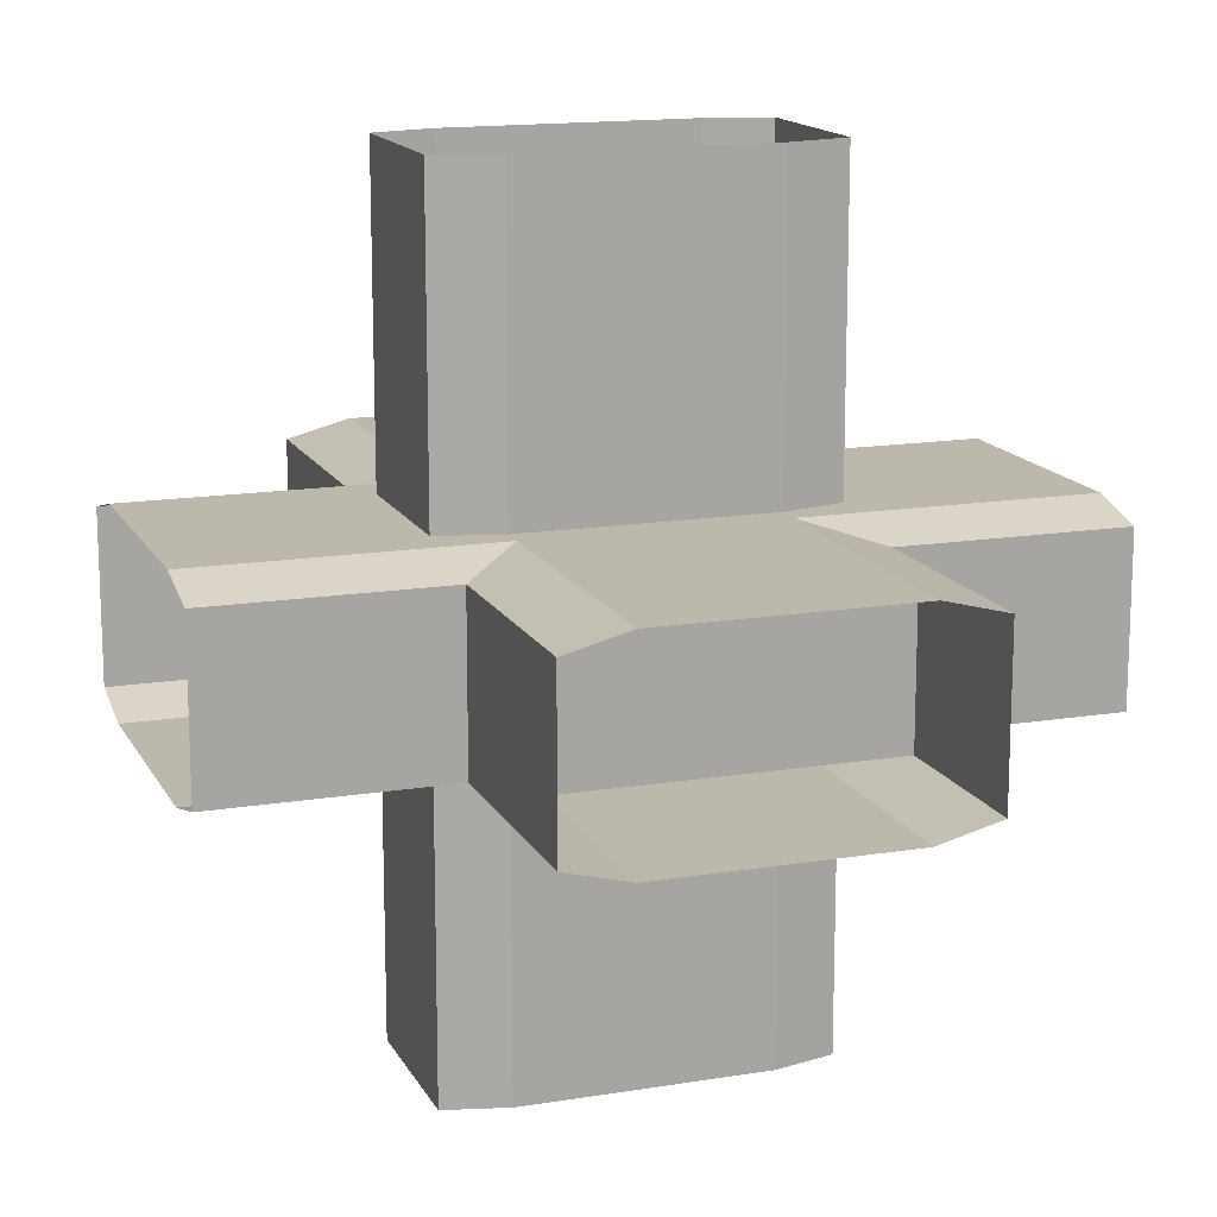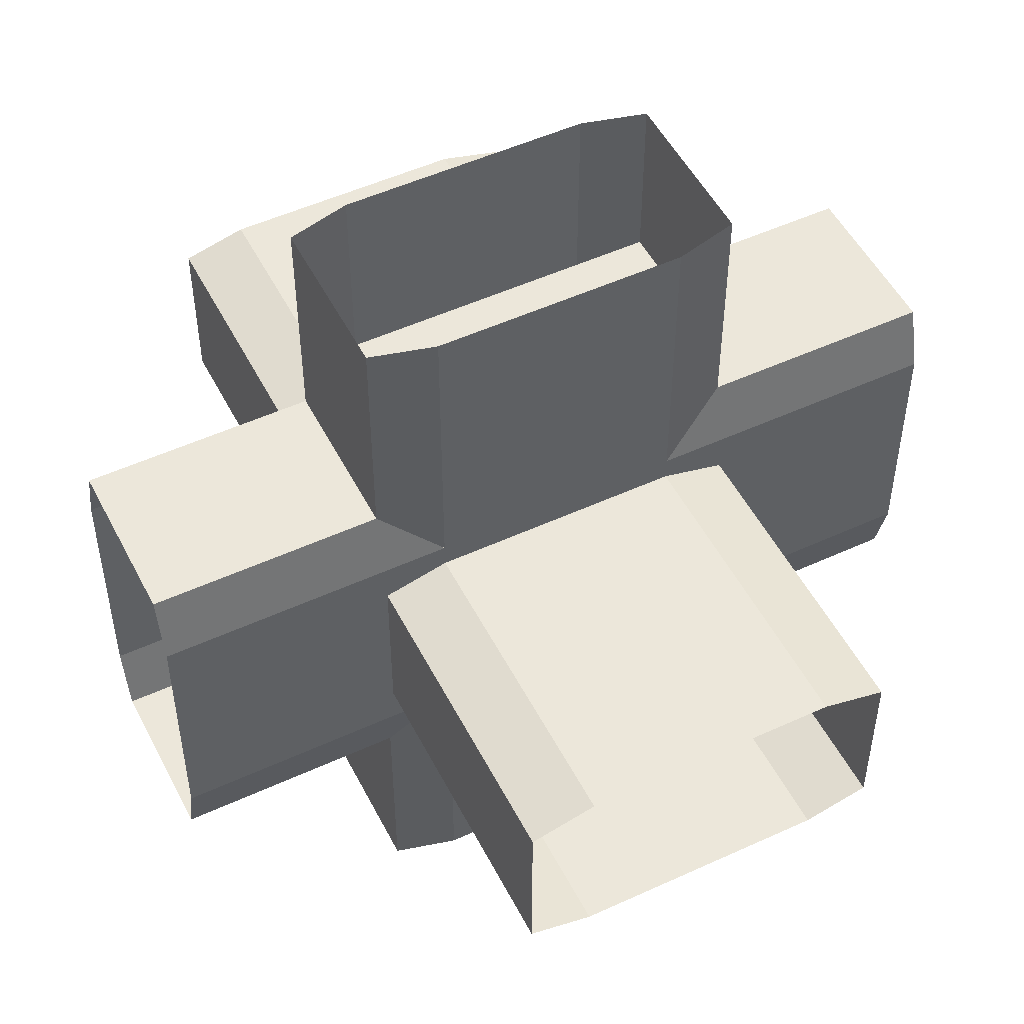
<metadata>
{"format":"obj","ext":"obj","renderer":"f3d","projection":"perspective","resolution":1024,"background":"white","views":[{"elev":14.9,"azim":-19.4,"up":"+Z"},{"elev":51.2,"azim":-26.6,"up":"+Y"}]}
</metadata>
<code>
g BuswaySingleVertEndB
v 0.2752 0.6005 -0.2752
v 0.3513 0.62 -0.3513
v 0.6487 0.62 -1
v 0.7248 0.3995 -1
v 0.7248 0.6005 -1
v 0.3513 0.38 -1
v 0.3513 0.62 -1
v 0.2752 0.3995 -1
v 0.2752 0.6005 -1
v 0.6487 0.38 -1
v 0.6487 0.62 -0.3513
v 0.6487 0.38 -0.3513
v 0.7248 0.3995 -0.2752
v 0.7248 0.6005 -0.2752
v 0.2752 0.3995 -0.2752
v 0.3513 0.38 -0.3513
f 2 7 1
f 11 3 7
f 14 1 15
f 11 14 5
f 13 15 16
f 15 8 6
f 13 12 4
f 12 16 10
f 14 13 4
f 1 9 15
f 2 1 14
f 7 9 1
f 2 11 7
f 13 14 15
f 3 11 5
f 12 13 16
f 16 15 6
f 12 10 4
f 16 6 10
f 5 14 4
f 9 8 15
f 11 2 14
g BuswaySingleHorzEndD
v 0.2752 0.7248 -0.3995
v 0.3513 0.6487 -0.38
v 1 0.3513 -0.38
v 1 0.2752 -0.6005
v 1 0.2752 -0.3995
v 1 0.6487 -0.62
v 1 0.6487 -0.38
v 1 0.7248 -0.6005
v 1 0.7248 -0.3995
v 1 0.3513 -0.62
v 0.3513 0.3513 -0.38
v 0.3513 0.3513 -0.62
v 0.2752 0.2752 -0.6005
v 0.2752 0.2752 -0.3995
v 0.2752 0.7248 -0.6005
v 0.3513 0.6487 -0.62
f 18 23 17
f 27 19 23
f 30 17 29
f 27 30 21
f 29 31 28
f 31 24 22
f 29 28 20
f 28 32 26
f 30 29 20
f 17 25 31
f 18 17 27
f 23 25 17
f 18 27 23
f 17 31 29
f 19 27 21
f 31 32 28
f 32 31 22
f 28 26 20
f 32 22 26
f 21 30 20
f 25 24 31
f 17 30 27
g BuswayConnectionE
v 0.7248 0.6005 -1
v 0.6487 0.62 -1
v 0.2752 0.3995 -1
v 0.2752 0.6005 -1
v 0.6487 0.38 -1
v 0.6487 0.62 -0.6005
v 0.3513 0.38 -1
v 0.7248 0.6005 -0.6005
v 0.7248 0.3995 -1
v 0.3513 0.62 -1
v 0.2752 0.6005 -0.6005
v 0.2752 0.3995 -0.6005
v 0.7248 0.3995 -0.6005
v 0.3513 0.62 -0.6005
v 0.6487 0.38 -0.6005
v 0.3513 0.38 -0.6005
f 37 47 48
f 45 41 33
f 44 35 48
f 45 47 37
f 46 38 34
f 43 46 36
f 44 43 35
f 40 33 34
f 39 37 48
f 40 45 33
f 35 39 48
f 41 45 37
f 42 46 34
f 46 42 36
f 43 36 35
f 38 40 34
g BuswayStrightConnectionC
v 0.2752 0.6005 -0.2752
v 0.2752 0.6005 -0.7248
v 0.2752 0.3995 -0.7248
v 0.3513 0.38 -0.6487
v 0.6487 0.38 -0
v 0.3513 0.62 -0.3513
v 0.3513 0.38 -0
v 0.7248 0.6005 -0
v 0.7248 0.3995 -0
v 0.3513 0.62 -0
v 0.2752 0.6005 -0
v 0.2752 0.3995 -0
v 0.6487 0.62 -0
v 0.7248 0.6005 -0.2752
v 0.7248 0.3995 -0.2752
v 0.7248 0.6005 -0.7248
v 0.7248 0.3995 -0.7248
v 0.3513 0.62 -0.6487
v 0.6487 0.38 -0.6487
v 0.3513 0.38 -1
v 0.2752 0.6005 -1
v 0.2752 0.3995 -1
v 0.6487 0.62 -1
v 0.6487 0.38 -1
v 0.7248 0.6005 -1
v 0.7248 0.3995 -1
v 0.3513 0.62 -1
v 0.2752 0.3995 -0.2752
v 0.6487 0.62 -0.3513
v 0.6487 0.62 -0.6487
v 0.3513 0.38 -0.3513
v 0.6487 0.38 -0.3513
f 78 66 54
f 67 72 65
f 65 74 73
f 52 68 67
f 49 59 54
f 63 62 56
f 50 66 69
f 51 50 70
f 62 77 61
f 77 54 61
f 76 79 60
f 63 57 53
f 66 78 71
f 64 73 71
f 76 60 49
f 55 79 80
f 67 80 52
f 52 51 70
f 79 54 52
f 51 52 50
f 49 54 76
f 63 80 77
f 65 64 78
f 67 78 77
f 77 78 54
f 72 74 65
f 64 65 73
f 68 72 67
f 59 58 54
f 57 63 56
f 66 75 69
f 50 69 70
f 56 62 61
f 54 58 61
f 79 55 60
f 80 63 53
f 75 66 71
f 78 64 71
f 60 59 49
f 53 55 80
f 80 79 52
f 68 52 70
f 54 66 52
f 52 66 50
f 54 79 76
f 62 63 77
f 67 65 78
f 80 67 77
g BuswaySingleVertEndA
v 0.7248 0.6005 -0.7248
v 0.6487 0.62 -0.6487
v 0.3513 0.62 0
v 0.2752 0.3995 0
v 0.2752 0.6005 0
v 0.6487 0.38 0
v 0.6487 0.62 0
v 0.7248 0.3995 -0
v 0.7248 0.6005 -0
v 0.3513 0.38 0
v 0.3513 0.62 -0.6487
v 0.3513 0.38 -0.6487
v 0.2752 0.3995 -0.7248
v 0.2752 0.6005 -0.7248
v 0.7248 0.3995 -0.7248
v 0.6487 0.38 -0.6487
f 82 87 89
f 91 83 82
f 94 81 93
f 91 94 83
f 93 95 92
f 95 88 96
f 93 92 90
f 92 96 86
f 94 93 85
f 81 89 88
f 82 81 91
f 81 82 89
f 83 87 82
f 81 95 93
f 94 85 83
f 95 96 92
f 88 86 96
f 84 93 90
f 90 92 86
f 93 84 85
f 95 81 88
f 81 94 91
g BuswaySingleHorzEndC
v 0.7248 0.2752 -0.3995
v 0.6487 0.3513 -0.38
v -0 0.6487 -0.38
v -0 0.7248 -0.6005
v -0 0.7248 -0.3995
v -0 0.3513 -0.62
v -0 0.3513 -0.38
v 0 0.2752 -0.6005
v 0 0.2752 -0.3995
v -0 0.6487 -0.62
v 0.6487 0.6487 -0.38
v 0.6487 0.6487 -0.62
v 0.7248 0.7248 -0.6005
v 0.7248 0.7248 -0.3995
v 0.7248 0.2752 -0.6005
v 0.6487 0.3513 -0.62
f 98 103 105
f 107 99 103
f 110 97 111
f 107 110 99
f 109 111 112
f 111 104 112
f 109 108 106
f 108 112 106
f 110 109 101
f 97 105 104
f 98 97 110
f 97 98 105
f 98 107 103
f 109 110 111
f 110 101 99
f 108 109 112
f 104 102 112
f 100 109 106
f 112 102 106
f 109 100 101
f 111 97 104
f 107 98 110
g BuswayConnectionD
v 0.7248 0.7248 -0.6005
v 1 0.3513 -0.38
v 0.6487 0.6487 -0.62
v 1 0.6487 -0.38
v 1 0.2752 -0.6005
v 1 0.2752 -0.3995
v 1 0.6487 -0.62
v 1 0.7248 -0.6005
v 1 0.7248 -0.3995
v 1 0.3513 -0.62
v 0.7248 0.2752 -0.6005
v 0.7248 0.2752 -0.3995
v 0.7248 0.7248 -0.3995
v 0.6487 0.3513 -0.62
v 0.6487 0.6487 -0.38
v 0.6487 0.3513 -0.38
f 113 120 115
f 124 123 117
f 123 126 122
f 126 115 122
f 125 127 121
f 124 118 114
f 125 121 113
f 116 127 128
f 120 119 115
f 118 124 117
f 117 123 122
f 115 119 122
f 127 116 121
f 128 124 114
f 121 120 113
f 114 116 128
g BuswayJunctionConnectionEndD
v 0.2106 0.7248 -0.3995
v 0.2867 0.6487 -0.38
v 0.2867 0.3513 -0.38
v 0.2867 0.3513 -0.62
v 0.2106 0.2752 -0.6005
v 0.2106 0.2752 -0.3995
v 0.2106 0.7248 -0.6005
v 0.2867 0.6487 -0.62
v 0.7248 0.7248 -0.6005
v 0.2752 0.7248 -0.6005
v 0.2752 0.7248 -0.3995
v 0.3513 0.6487 -0.38
v 1 0.3513 -0.38
v 0.6487 0.6487 -0.62
v 1 0.6487 -0.38
v 1 0.2752 -0.6005
v 1 0.2752 -0.3995
v 1 0.6487 -0.62
v 1 0.7248 -0.6005
v 1 0.7248 -0.3995
v 1 0.3513 -0.62
v 0.7248 0.2752 -0.6005
v 0.7248 0.2752 -0.3995
v 0.3513 0.6487 -0.62
v 0.7248 0.7248 -0.3995
v 0.6487 0.3513 -0.62
v 0.3513 0.3513 -0.62
v 0.6487 0.6487 -0.38
v 0.6487 0.3513 -0.38
v 0.3513 0.3513 -0.38
v 0.2752 0.2752 -0.6005
v 0.2752 0.2752 -0.3995
f 134 129 133
f 133 135 132
f 130 129 131
f 155 152 154
f 137 147 142
f 151 150 144
f 150 154 149
f 154 142 149
f 153 156 148
f 151 145 141
f 153 148 137
f 143 156 157
f 156 142 140
f 139 140 152
f 137 142 153
f 151 157 150
f 134 160 131
f 134 133 159
f 158 157 156
f 160 159 155
f 158 155 154
f 133 132 159
f 132 136 155
f 135 129 138
f 130 140 139
f 136 135 152
f 131 158 140
f 129 135 133
f 135 136 132
f 129 134 131
f 152 142 154
f 147 146 142
f 145 151 144
f 144 150 149
f 142 146 149
f 156 143 148
f 157 151 141
f 148 147 137
f 141 143 157
f 142 152 140
f 138 139 152
f 142 156 153
f 157 154 150
f 160 158 131
f 160 134 159
f 140 158 156
f 158 160 155
f 157 158 154
f 132 155 159
f 136 152 155
f 129 139 138
f 129 130 139
f 135 138 152
f 130 131 140
g BuswayJunctionConnectionEndC
v 0.7894 0.2752 -0.3995
v 0.7133 0.3513 -0.38
v 0.7133 0.6487 -0.38
v 0.7133 0.6487 -0.62
v 0.7894 0.7248 -0.6005
v 0.7894 0.7248 -0.3995
v 0.7894 0.2752 -0.6005
v 0.7133 0.3513 -0.62
v 0.2752 0.2752 -0.6005
v 0.7248 0.2752 -0.6005
v 0.7248 0.2752 -0.3995
v 0.6487 0.3513 -0.38
v 0 0.6487 -0.38
v 0.3513 0.3513 -0.62
v 0 0.3513 -0.38
v 0 0.7248 -0.6005
v 0 0.7248 -0.3995
v 0 0.3513 -0.62
v 0 0.2752 -0.6005
v 0 0.2752 -0.3995
v 0 0.6487 -0.62
v 0.2752 0.7248 -0.6005
v 0.2752 0.7248 -0.3995
v 0.6487 0.3513 -0.62
v 0.2752 0.2752 -0.3995
v 0.3513 0.6487 -0.62
v 0.6487 0.6487 -0.62
v 0.3513 0.3513 -0.38
v 0.3513 0.6487 -0.38
v 0.6487 0.6487 -0.38
v 0.7248 0.7248 -0.6005
v 0.7248 0.7248 -0.3995
f 166 161 167
f 165 167 168
f 162 161 166
f 187 184 186
f 169 179 178
f 183 182 177
f 182 186 176
f 186 174 181
f 185 188 175
f 183 177 189
f 185 180 179
f 175 188 189
f 188 174 184
f 171 172 170
f 169 174 188
f 183 189 186
f 166 192 163
f 166 165 191
f 190 189 188
f 192 191 190
f 190 187 189
f 165 164 191
f 164 168 187
f 167 161 171
f 162 172 171
f 168 167 184
f 163 190 162
f 165 166 167
f 164 165 168
f 163 162 166
f 184 174 186
f 174 169 178
f 182 176 177
f 186 181 176
f 174 178 181
f 180 185 175
f 177 173 189
f 169 185 179
f 173 175 189
f 172 188 184
f 172 184 170
f 185 169 188
f 182 183 186
f 192 190 163
f 192 166 191
f 172 190 188
f 191 187 190
f 187 186 189
f 164 187 191
f 168 184 187
f 170 167 171
f 161 162 171
f 167 170 184
f 190 172 162
g BuswayJunctionConnectionEndA
v 0.7248 0.7894 -0.3995
v 0.6487 0.7133 -0.38
v 0.3513 0.7133 -0.38
v 0.3513 0.7133 -0.62
v 0.2752 0.7894 -0.6005
v 0.2752 0.7894 -0.3995
v 0.7248 0.7894 -0.6005
v 0.6487 0.7133 -0.62
v 0.7248 0.2752 -0.6005
v 0.7248 0.7248 -0.6005
v 0.7248 0.7248 -0.3995
v 0.6487 0.6487 -0.38
v 0.3513 0 -0.38
v 0.6487 0.3513 -0.62
v 0.6487 0 -0.38
v 0.2752 0 -0.6005
v 0.2752 0 -0.3995
v 0.6487 0 -0.62
v 0.7248 0 -0.6005
v 0.7248 0 -0.3995
v 0.3513 0 -0.62
v 0.2752 0.2752 -0.6005
v 0.2752 0.2752 -0.3995
v 0.6487 0.6487 -0.62
v 0.7248 0.2752 -0.3995
v 0.3513 0.3513 -0.62
v 0.3513 0.6487 -0.62
v 0.6487 0.3513 -0.38
v 0.3513 0.3513 -0.38
v 0.3513 0.6487 -0.38
v 0.2752 0.7248 -0.6005
v 0.2752 0.7248 -0.3995
f 198 193 197
f 197 199 196
f 194 193 195
f 219 216 218
f 201 211 210
f 215 214 209
f 214 218 208
f 218 206 210
f 217 220 207
f 215 209 221
f 217 212 211
f 207 220 205
f 220 206 216
f 203 204 216
f 201 206 220
f 215 221 214
f 198 224 222
f 198 197 224
f 222 221 220
f 224 223 222
f 222 219 221
f 197 196 219
f 196 200 216
f 199 193 203
f 194 204 203
f 200 199 202
f 195 222 204
f 193 199 197
f 199 200 196
f 193 198 195
f 216 206 218
f 206 201 210
f 214 208 209
f 218 213 208
f 213 218 210
f 212 217 207
f 209 205 221
f 201 217 211
f 220 221 205
f 204 220 216
f 202 203 216
f 217 201 220
f 221 218 214
f 195 198 222
f 197 223 224
f 204 222 220
f 223 219 222
f 219 218 221
f 223 197 219
f 219 196 216
f 202 199 203
f 193 194 203
f 216 200 202
f 194 195 204
g BuswayStrightConnectionB
v 0.7248 0.7248 -0.6005
v 0.2752 0.7248 -0.6005
v 0.2752 0.7248 -0.3995
v 0.3513 0.6487 -0.38
v 1 0.3513 -0.38
v 0.6487 0.6487 -0.62
v 1 0.6487 -0.38
v 1 0.2752 -0.6005
v 1 0.2752 -0.3995
v 1 0.6487 -0.62
v 1 0.7248 -0.6005
v 1 0.7248 -0.3995
v 1 0.3513 -0.62
v 0.7248 0.2752 -0.6005
v 0.7248 0.2752 -0.3995
v 0.2752 0.2752 -0.6005
v 0.2752 0.2752 -0.3995
v 0.3513 0.6487 -0.62
v 0.3513 0.3513 -0.38
v -0 0.6487 -0.38
v -0 0.7248 -0.6005
v -0 0.7248 -0.3995
v -0 0.3513 -0.62
v -0 0.3513 -0.38
v 0 0.2752 -0.6005
v 0 0.2752 -0.3995
v -0 0.6487 -0.62
v 0.7248 0.7248 -0.3995
v 0.6487 0.3513 -0.62
v 0.3513 0.3513 -0.62
v 0.6487 0.6487 -0.38
v 0.6487 0.3513 -0.38
f 254 242 253
f 243 248 241
f 241 250 249
f 228 244 248
f 225 235 230
f 239 238 232
f 226 242 245
f 227 226 246
f 238 253 237
f 253 230 237
f 252 255 236
f 239 233 229
f 242 254 251
f 240 249 247
f 252 236 225
f 231 255 256
f 243 256 255
f 228 227 246
f 255 230 228
f 227 228 242
f 225 230 252
f 239 256 238
f 241 240 254
f 243 254 253
f 242 230 253
f 248 250 241
f 240 241 249
f 243 228 248
f 235 234 230
f 233 239 232
f 242 251 245
f 226 245 246
f 232 238 237
f 230 234 237
f 255 231 236
f 256 239 229
f 254 247 251
f 254 240 247
f 236 235 225
f 229 231 256
f 228 243 255
f 244 228 246
f 230 242 228
f 226 227 242
f 230 255 252
f 256 253 238
f 243 241 254
f 256 243 253
g BuswaySingleHorzEndA
v 0.7248 0.7248 -0.3995
v 0.6487 0.6487 -0.38
v 0.3513 -0 -0.38
v 0.2752 -0 -0.6005
v 0.2752 -0 -0.3995
v 0.6487 -0 -0.62
v 0.6487 -0 -0.38
v 0.7248 0 -0.6005
v 0.7248 0 -0.3995
v 0.3513 -0 -0.62
v 0.3513 0.6487 -0.38
v 0.3513 0.6487 -0.62
v 0.2752 0.7248 -0.6005
v 0.2752 0.7248 -0.3995
v 0.7248 0.7248 -0.6005
v 0.6487 0.6487 -0.62
f 258 263 265
f 267 259 263
f 270 257 269
f 267 270 259
f 269 271 268
f 271 264 272
f 269 268 266
f 268 272 266
f 270 269 261
f 257 265 264
f 258 257 267
f 257 258 265
f 258 267 263
f 257 271 269
f 270 261 259
f 271 272 268
f 264 262 272
f 260 269 266
f 272 262 266
f 269 260 261
f 271 257 264
f 257 270 267
g BuswayConnectionC
v 0.2752 0.2752 -0.6005
v 0 0.6487 -0.38
v 0.3513 0.3513 -0.62
v 0 0.3513 -0.38
v 0 0.7248 -0.6005
v 0 0.7248 -0.3995
v 0 0.3513 -0.62
v 0 0.2752 -0.6005
v 0 0.2752 -0.3995
v 0 0.6487 -0.62
v 0.2752 0.7248 -0.6005
v 0.2752 0.7248 -0.3995
v 0.2752 0.2752 -0.3995
v 0.3513 0.6487 -0.62
v 0.3513 0.3513 -0.38
v 0.3513 0.6487 -0.38
f 273 280 279
f 284 283 278
f 283 286 277
f 286 275 282
f 285 287 276
f 284 278 288
f 285 281 280
f 276 287 288
f 275 273 279
f 283 277 278
f 286 282 277
f 275 279 282
f 281 285 276
f 278 274 288
f 273 285 280
f 274 276 288
g BuswayConnectionA
v 0.7248 0.2752 -0.6005
v 0.3513 0 -0.38
v 0.6487 0.3513 -0.62
v 0.6487 0 -0.38
v 0.2752 0 -0.6005
v 0.2752 0 -0.3995
v 0.6487 0 -0.62
v 0.7248 0 -0.6005
v 0.7248 0 -0.3995
v 0.3513 0 -0.62
v 0.2752 0.2752 -0.6005
v 0.2752 0.2752 -0.3995
v 0.7248 0.2752 -0.3995
v 0.3513 0.3513 -0.62
v 0.6487 0.3513 -0.38
v 0.3513 0.3513 -0.38
f 289 296 295
f 300 299 294
f 299 302 293
f 302 291 295
f 301 303 292
f 300 294 304
f 301 297 296
f 292 303 290
f 291 289 295
f 299 293 294
f 302 298 293
f 298 302 295
f 297 301 292
f 294 290 304
f 289 301 296
f 303 304 290
g BuswayConnectionB
v 0.2752 0.7248 -0.6005
v 0.6487 1 -0.38
v 0.3513 0.6487 -0.62
v 0.3513 1 -0.38
v 0.7248 1 -0.6005
v 0.7248 1 -0.3995
v 0.3513 1 -0.62
v 0.2752 1 -0.6005
v 0.2752 1 -0.3995
v 0.6487 1 -0.62
v 0.7248 0.7248 -0.6005
v 0.7248 0.7248 -0.3995
v 0.2752 0.7248 -0.3995
v 0.6487 0.6487 -0.62
v 0.3513 0.6487 -0.38
v 0.6487 0.6487 -0.38
f 305 312 307
f 316 315 309
f 315 318 314
f 318 307 311
f 317 319 313
f 316 310 306
f 317 313 305
f 308 319 320
f 312 311 307
f 310 316 309
f 309 315 314
f 314 318 311
f 319 308 313
f 320 316 306
f 313 312 305
f 306 308 320
g BuswayStrightConnectionA
v 0.2752 0.7248 -0.6005
v 0.2752 0.2752 -0.6005
v 0.2752 0.2752 -0.3995
v 0.3513 0.3513 -0.38
v 0.6487 1 -0.38
v 0.3513 0.6487 -0.62
v 0.3513 1 -0.38
v 0.7248 1 -0.6005
v 0.7248 1 -0.3995
v 0.3513 1 -0.62
v 0.2752 1 -0.6005
v 0.2752 1 -0.3995
v 0.6487 1 -0.62
v 0.7248 0.7248 -0.6005
v 0.7248 0.7248 -0.3995
v 0.7248 0.2752 -0.6005
v 0.7248 0.2752 -0.3995
v 0.3513 0.3513 -0.62
v 0.6487 0.3513 -0.38
v 0.3513 -0 -0.38
v 0.2752 -0 -0.6005
v 0.2752 -0 -0.3995
v 0.6487 -0 -0.62
v 0.6487 -0 -0.38
v 0.7248 0 -0.6005
v 0.7248 0 -0.3995
v 0.3513 -0 -0.62
v 0.2752 0.7248 -0.3995
v 0.6487 0.6487 -0.62
v 0.6487 0.3513 -0.62
v 0.3513 0.6487 -0.38
v 0.6487 0.6487 -0.38
f 350 338 349
f 339 344 337
f 337 346 345
f 324 340 344
f 321 331 326
f 335 334 328
f 322 338 341
f 323 322 342
f 334 349 333
f 349 326 330
f 348 351 332
f 335 329 325
f 338 350 343
f 336 345 343
f 348 332 321
f 327 351 352
f 339 352 351
f 324 323 342
f 351 326 324
f 323 324 322
f 321 326 348
f 335 352 349
f 337 336 350
f 339 350 349
f 338 326 349
f 344 346 337
f 336 337 345
f 339 324 344
f 331 330 326
f 329 335 328
f 338 347 341
f 322 341 342
f 328 334 333
f 333 349 330
f 351 327 332
f 352 335 325
f 347 338 343
f 350 336 343
f 332 331 321
f 325 327 352
f 324 339 351
f 340 324 342
f 326 338 324
f 324 338 322
f 326 351 348
f 334 335 349
f 339 337 350
f 352 339 349
g BuswayJunctionConnectionEndB
v 0.2752 0.2106 -0.3995
v 0.3513 0.2867 -0.38
v 0.6487 0.2867 -0.38
v 0.6487 0.2867 -0.62
v 0.7248 0.2106 -0.6005
v 0.7248 0.2106 -0.3995
v 0.2752 0.2106 -0.6005
v 0.3513 0.2867 -0.62
v 0.2752 0.7248 -0.6005
v 0.2752 0.2752 -0.6005
v 0.2752 0.2752 -0.3995
v 0.3513 0.3513 -0.38
v 0.6487 1 -0.38
v 0.3513 0.6487 -0.62
v 0.3513 1 -0.38
v 0.7248 1 -0.6005
v 0.7248 1 -0.3995
v 0.3513 1 -0.62
v 0.2752 1 -0.6005
v 0.2752 1 -0.3995
v 0.6487 1 -0.62
v 0.7248 0.7248 -0.6005
v 0.7248 0.7248 -0.3995
v 0.3513 0.3513 -0.62
v 0.2752 0.7248 -0.3995
v 0.6487 0.6487 -0.62
v 0.6487 0.3513 -0.62
v 0.3513 0.6487 -0.38
v 0.6487 0.6487 -0.38
v 0.6487 0.3513 -0.38
v 0.7248 0.2752 -0.6005
v 0.7248 0.2752 -0.3995
f 358 353 359
f 357 359 360
f 354 353 358
f 379 376 378
f 361 371 366
f 375 374 368
f 374 378 373
f 378 366 370
f 377 380 372
f 375 369 365
f 377 372 361
f 367 380 381
f 380 366 364
f 363 364 362
f 361 366 377
f 375 381 378
f 358 384 355
f 358 357 383
f 382 381 380
f 384 383 379
f 382 379 378
f 357 356 383
f 356 360 376
f 359 353 362
f 354 364 353
f 360 359 376
f 355 382 364
f 357 358 359
f 356 357 360
f 355 354 358
f 376 366 378
f 371 370 366
f 369 375 368
f 368 374 373
f 373 378 370
f 380 367 372
f 381 375 365
f 372 371 361
f 365 367 381
f 366 376 364
f 364 376 362
f 366 380 377
f 374 375 378
f 384 382 355
f 384 358 383
f 364 382 380
f 382 384 379
f 381 382 378
f 356 379 383
f 379 356 376
f 353 363 362
f 364 363 353
f 359 362 376
f 354 355 364
g BuswaySingleHorzEndB
v 0.2752 0.2752 -0.3995
v 0.3513 0.3513 -0.38
v 0.6487 1 -0.38
v 0.7248 1 -0.6005
v 0.7248 1 -0.3995
v 0.3513 1 -0.62
v 0.3513 1 -0.38
v 0.2752 1 -0.6005
v 0.2752 1 -0.3995
v 0.6487 1 -0.62
v 0.6487 0.3513 -0.38
v 0.6487 0.3513 -0.62
v 0.7248 0.2752 -0.6005
v 0.7248 0.2752 -0.3995
v 0.2752 0.2752 -0.6005
v 0.3513 0.3513 -0.62
f 386 391 385
f 395 387 391
f 398 385 399
f 395 398 389
f 397 399 400
f 399 392 390
f 397 396 388
f 396 400 390
f 398 397 388
f 385 393 399
f 386 385 398
f 391 393 385
f 386 395 391
f 397 398 399
f 387 395 389
f 396 397 400
f 400 399 390
f 396 394 388
f 394 396 390
f 389 398 388
f 393 392 399
f 395 386 398
g BuswayConnectionF
v 0.2752 0.6005 -0
v 0.3513 0.62 -0
v 0.7248 0.3995 0
v 0.7248 0.6005 -0
v 0.3513 0.38 0
v 0.3513 0.62 -0.3995
v 0.6487 0.38 0
v 0.2752 0.6005 -0.3995
v 0.2752 0.3995 -0
v 0.6487 0.62 -0
v 0.7248 0.6005 -0.3995
v 0.7248 0.3995 -0.3995
v 0.2752 0.3995 -0.3995
v 0.6487 0.62 -0.3995
v 0.3513 0.38 -0.3995
v 0.6487 0.38 -0.3995
f 405 415 416
f 413 409 408
f 412 403 407
f 413 415 409
f 414 406 402
f 411 414 410
f 412 411 404
f 408 401 406
f 407 405 416
f 409 401 408
f 416 412 407
f 415 405 409
f 410 414 402
f 404 411 410
f 403 412 404
f 401 402 406
g BuswayNone
v 0.7248 0.2752 -0.3995
v 0.6487 0.3513 -0.38
v 0.6487 0.6487 -0.38
v 0.6487 0.6487 -0.62
v 0.7248 0.7248 -0.6005
v 0.7248 0.7248 -0.3995
v 0.7248 0.2752 -0.6005
v 0.6487 0.3513 -0.62
v 0.2752 0.7248 -0.3995
v 0.3513 0.6487 -0.38
v 0.3513 0.3513 -0.38
v 0.3513 0.3513 -0.62
v 0.2752 0.2752 -0.6005
v 0.2752 0.2752 -0.3995
v 0.2752 0.7248 -0.6005
v 0.3513 0.6487 -0.62
f 424 423 429
f 427 430 417
f 422 417 423
f 422 425 419
f 421 423 424
f 421 420 431
f 422 421 425
f 423 417 430
f 419 426 427
f 432 420 428
f 418 417 422
f 430 425 429
f 429 431 428
f 426 425 427
f 428 424 429
f 418 427 417
f 421 422 423
f 425 426 419
f 420 421 424
f 420 432 431
f 421 431 425
f 429 423 430
f 418 419 427
f 420 424 428
f 419 418 422
f 425 431 429
f 431 432 428
f 425 430 427

</code>
